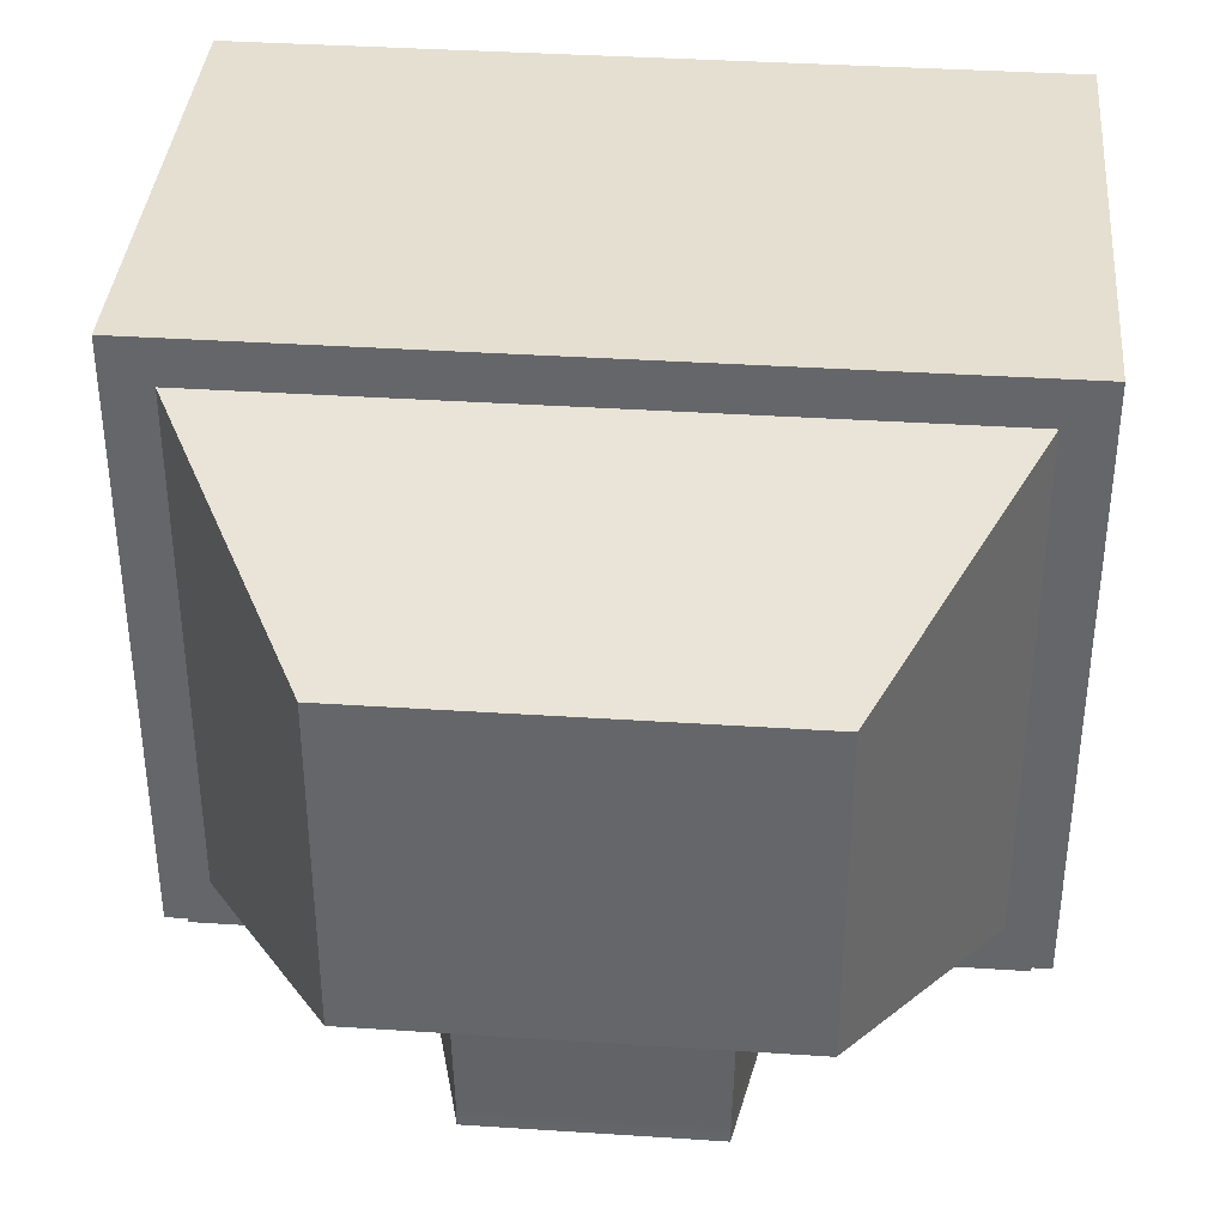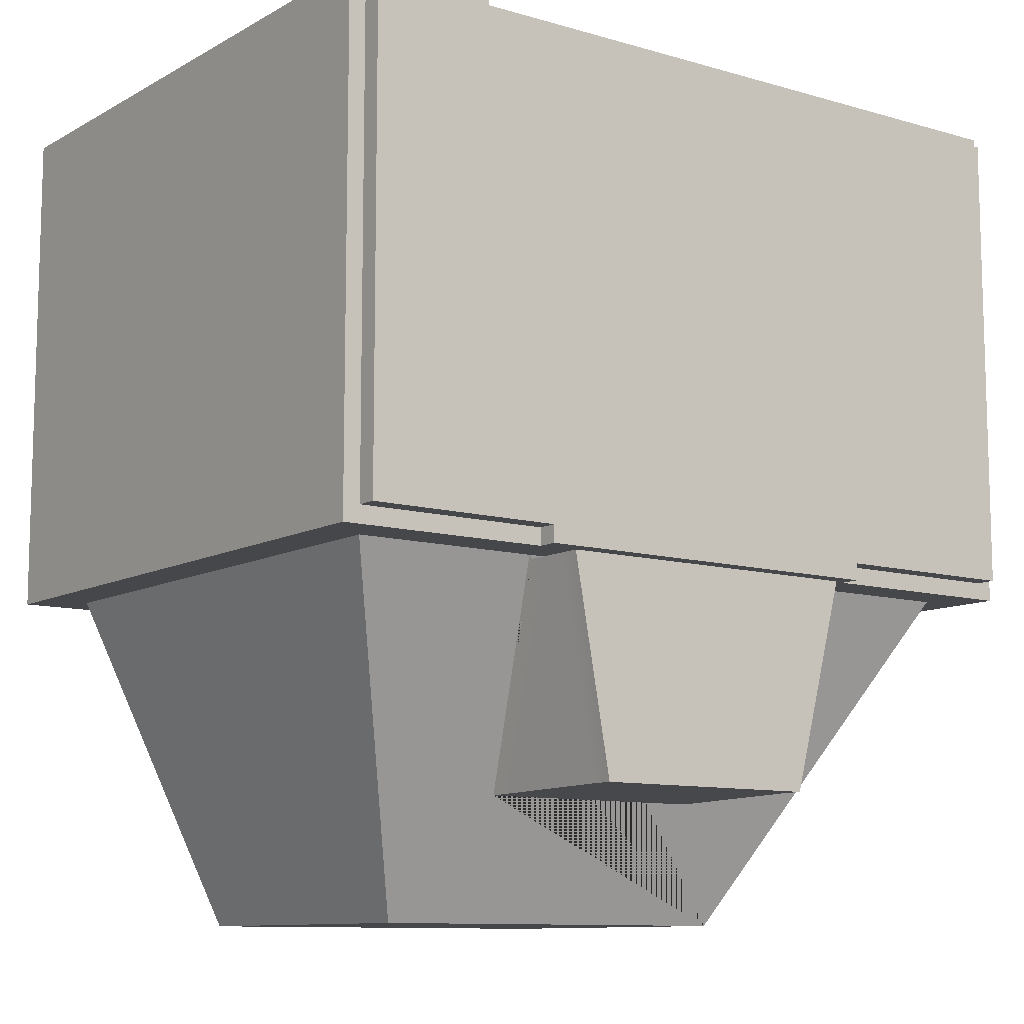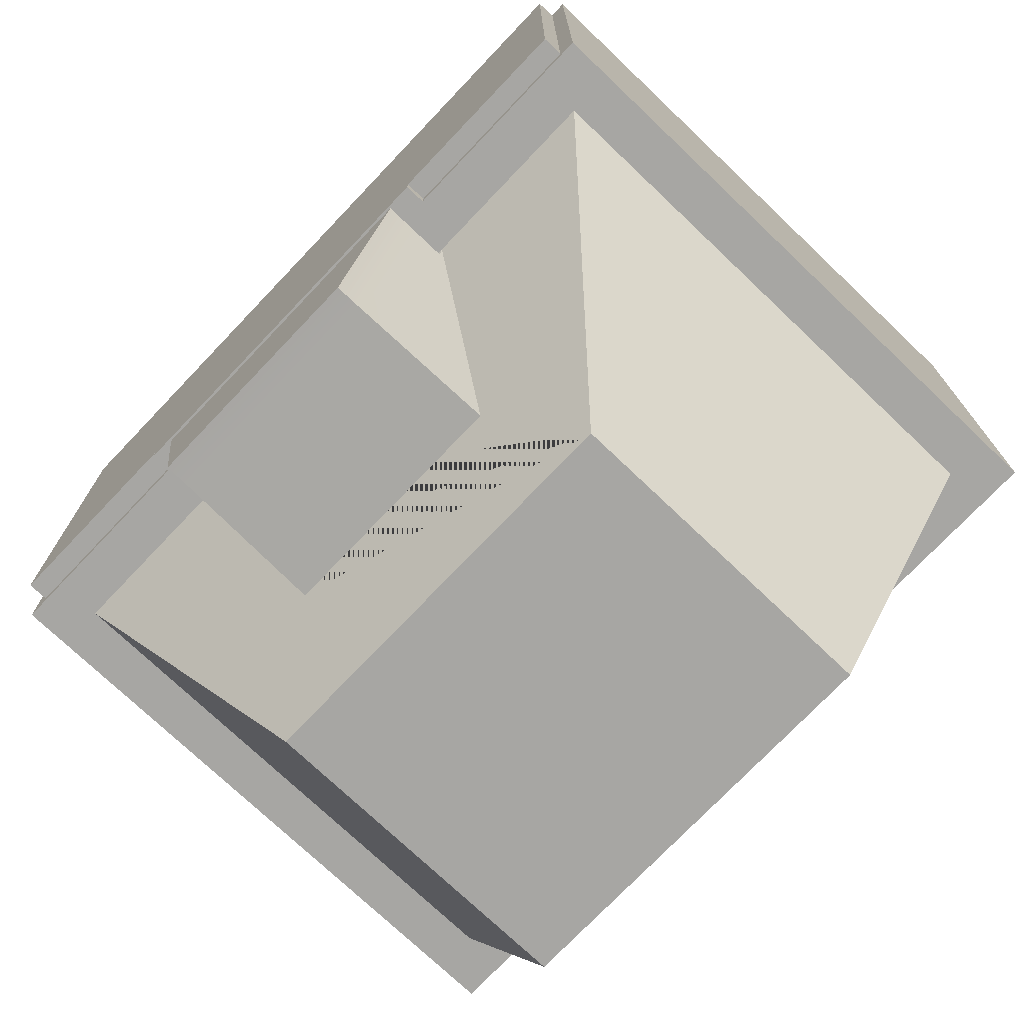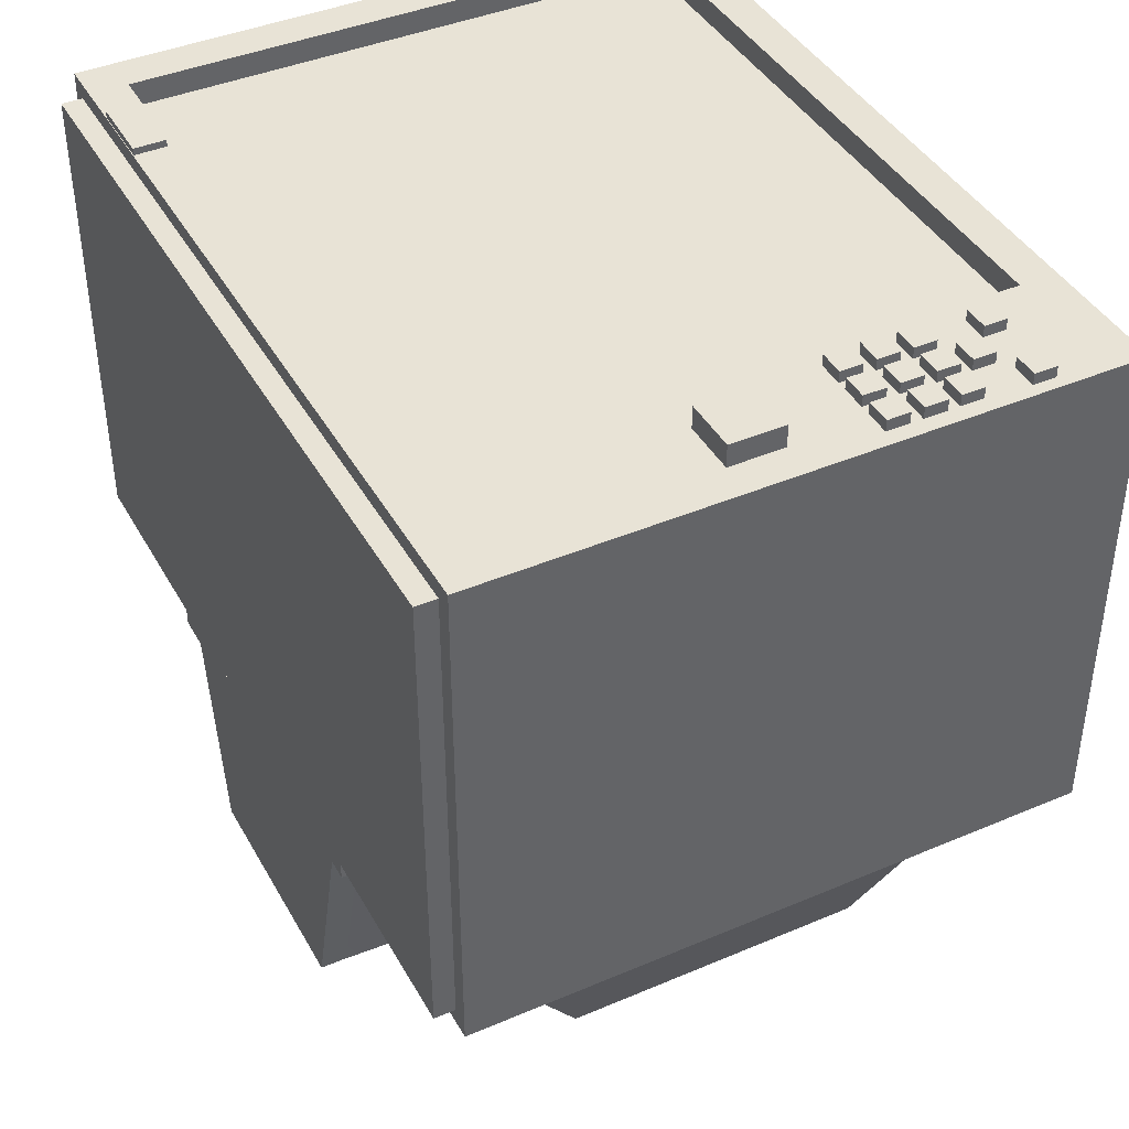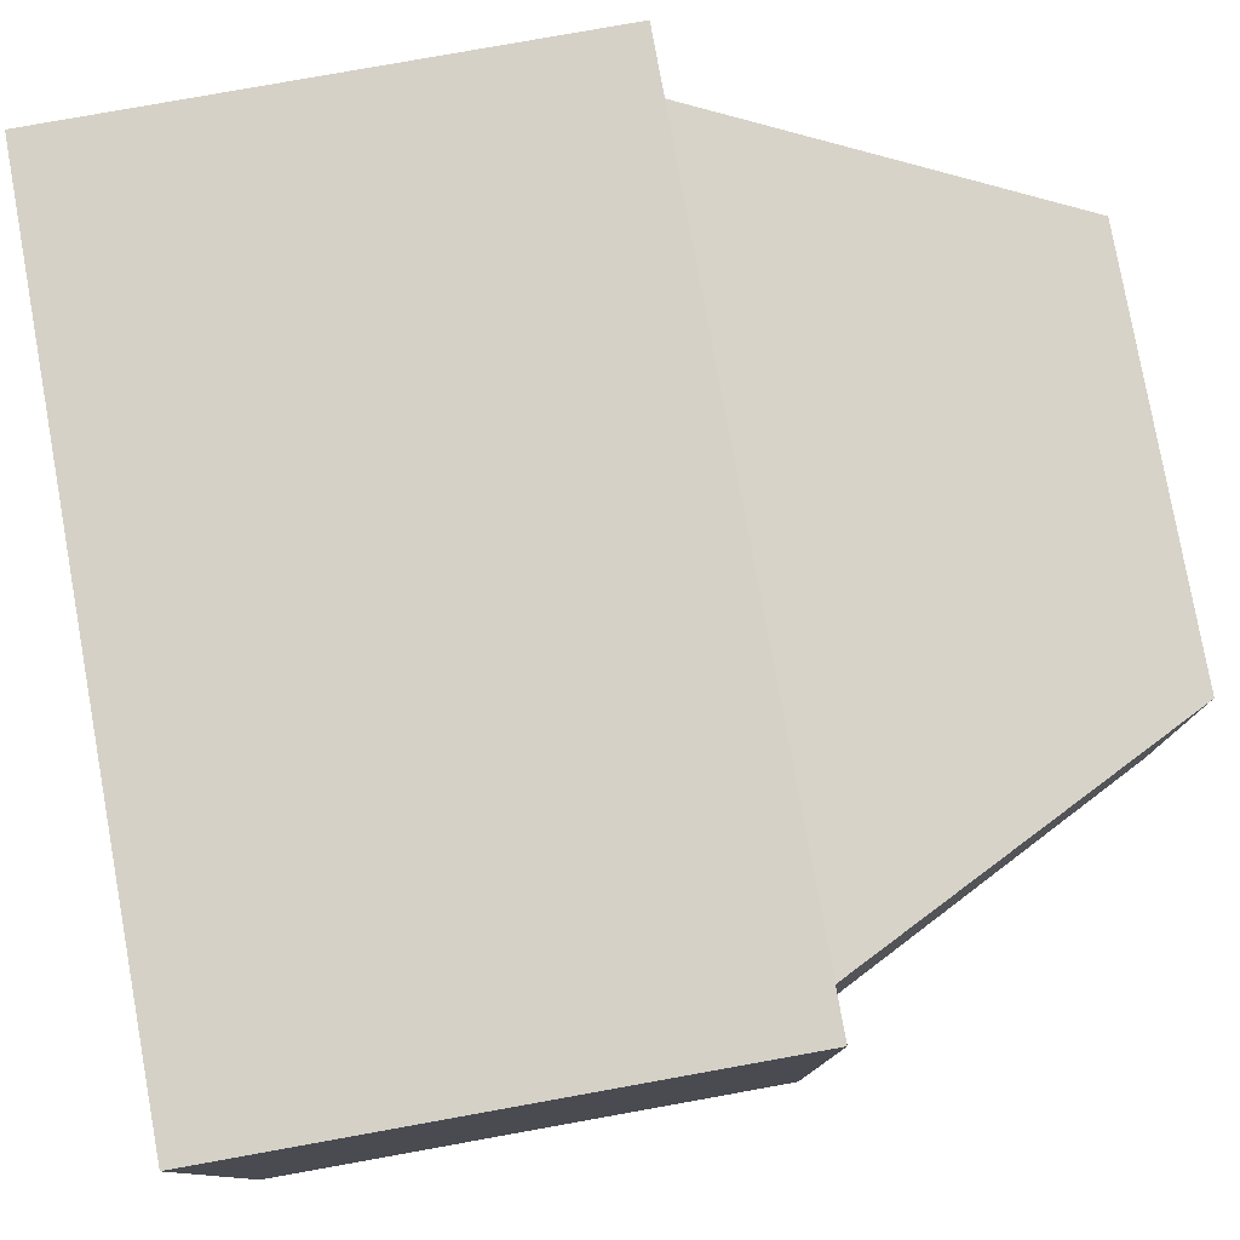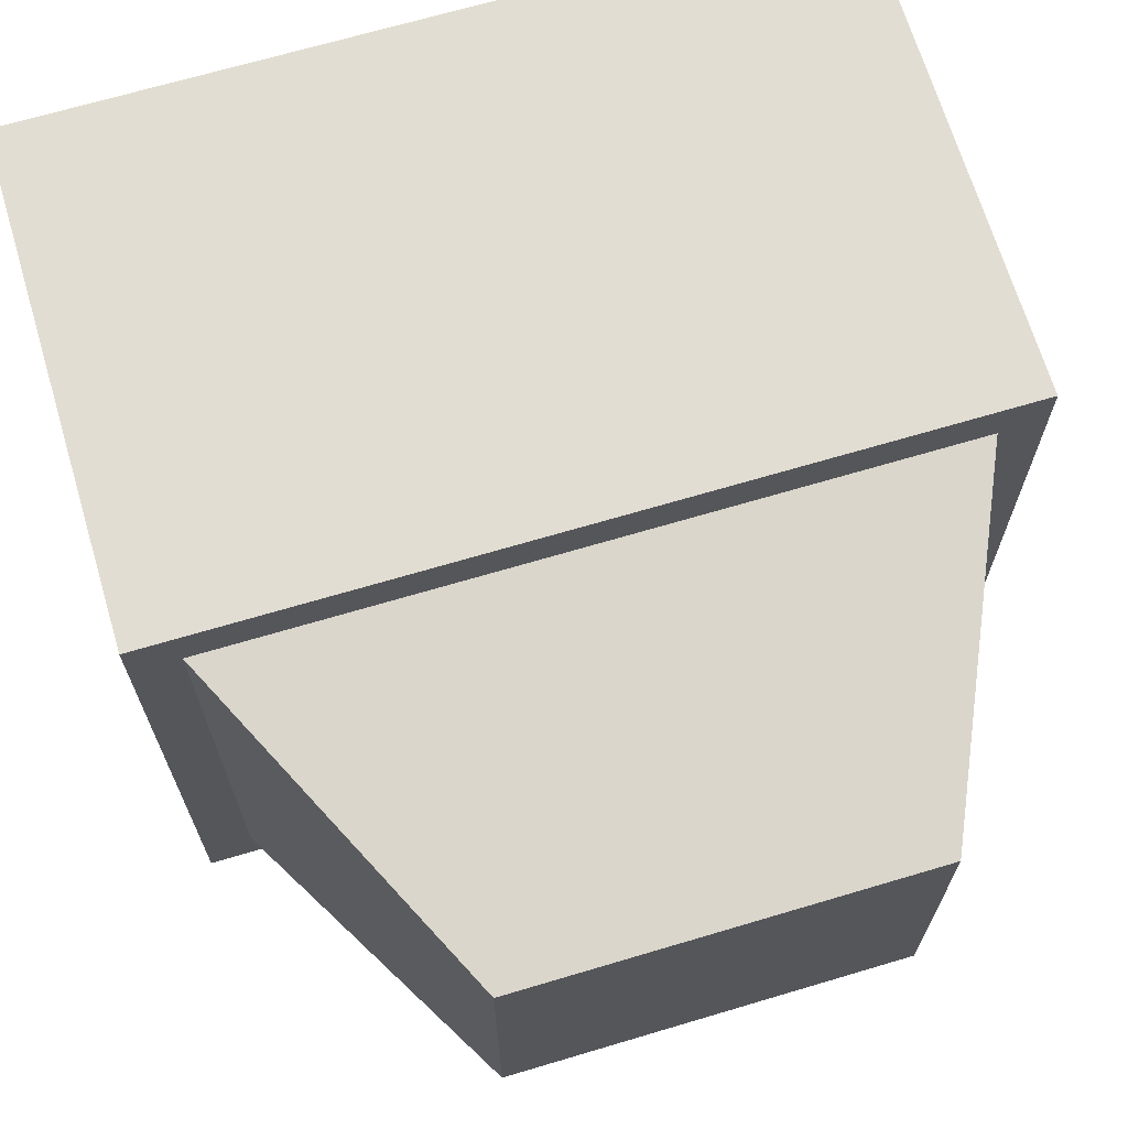
<metadata>
{"format":"obj","ext":"obj","renderer":"f3d","projection":"perspective","resolution":1024,"background":"white","views":[{"elev":37.5,"azim":-175.2,"up":"+Y"},{"elev":-10.3,"azim":-36.3,"up":"+Z"},{"elev":-74.2,"azim":46.4,"up":"+Z"},{"elev":41.6,"azim":62.8,"up":"+Z"},{"elev":79.0,"azim":79.8,"up":"+Y"},{"elev":68.3,"azim":163.4,"up":"+Y"}]}
</metadata>
<code>
g default
v 2.731 2.333 3.357
v 2.938 2.333 3.357
v 2.731 2.518 3.357
v 2.938 2.518 3.357
v 2.731 2.518 2.914
v 2.938 2.518 2.914
v 2.731 2.333 2.914
v 2.938 2.333 2.914
v -2.282 -1.915 3.321
v -1.712 -1.915 3.321
v -2.282 -1.654 3.321
v -1.712 -1.654 3.321
v -2.282 -1.654 2.879
v -1.712 -1.654 2.879
v -2.282 -1.915 2.879
v -1.712 -1.915 2.879
v 2.998 1.222 3.357
v 3.204 1.222 3.357
v 2.998 1.406 3.357
v 3.204 1.406 3.357
v 2.998 1.406 2.914
v 3.204 1.406 2.914
v 2.998 1.222 2.914
v 3.204 1.222 2.914
v 3.003 2.066 3.357
v 3.209 2.066 3.357
v 3.003 2.251 3.357
v 3.209 2.251 3.357
v 3.003 2.251 2.914
v 3.209 2.251 2.914
v 3.003 2.066 2.914
v 3.209 2.066 2.914
v 2.896 0.1403 3.447
v 3.339 0.1403 3.447
v 2.896 0.5827 3.447
v 3.339 0.5827 3.447
v 2.896 0.5827 3.004
v 3.339 0.5827 3.004
v 2.896 0.1403 3.004
v 3.339 0.1403 3.004
v 2.998 1.509 3.357
v 3.204 1.509 3.357
v 2.998 1.693 3.357
v 3.204 1.693 3.357
v 2.998 1.693 2.914
v 3.204 1.693 2.914
v 2.998 1.509 2.914
v 3.204 1.509 2.914
v 3.311 2.333 3.357
v 3.518 2.333 3.357
v 3.311 2.518 3.357
v 3.518 2.518 3.357
v 3.311 2.518 2.914
v 3.518 2.518 2.914
v 3.311 2.333 2.914
v 3.518 2.333 2.914
v 2.713 1.222 3.357
v 2.92 1.222 3.357
v 2.713 1.406 3.357
v 2.92 1.406 3.357
v 2.713 1.406 2.914
v 2.92 1.406 2.914
v 2.713 1.222 2.914
v 2.92 1.222 2.914
v 3.284 1.509 3.357
v 3.49 1.509 3.357
v 3.284 1.693 3.357
v 3.49 1.693 3.357
v 3.284 1.693 2.914
v 3.49 1.693 2.914
v 3.284 1.509 2.914
v 3.49 1.509 2.914
v 3.284 1.79 3.357
v 3.49 1.79 3.357
v 3.284 1.974 3.357
v 3.49 1.974 3.357
v 3.284 1.974 2.914
v 3.49 1.974 2.914
v 3.284 1.79 2.914
v 3.49 1.79 2.914
v -2.978 -1.92 3.264
v 3.616 -1.92 3.264
v -2.978 3.196 3.264
v 3.616 3.196 3.264
v -2.978 3.196 -0.8853
v 3.616 3.196 -0.8853
v -2.978 -1.92 -0.8853
v 3.616 -1.92 -0.8853
v -2.598 2.816 -0.8853
v 3.236 2.816 -0.8853
v 3.236 -1.54 -0.8853
v -2.598 -1.54 -0.8853
v -2.598 2.816 -0.8853
v 3.236 2.816 -0.8853
v 3.236 -1.54 -0.8853
v -2.598 -1.54 -0.8853
v -1.385 2.513 -3.645
v 1.856 2.513 -3.645
v 1.856 -0.1333 -3.645
v -1.385 -0.1333 -3.645
v 1.691 -1.54 -0.8853
v 1.691 -1.54 -0.8853
v 1.87 -1.92 -0.8853
v -1.053 -1.54 -0.8853
v -1.053 -1.54 -0.8853
v -1.232 -1.92 -0.8853
v -0.7374 -0.6378 -2.656
v 1.224 -0.6378 -2.656
v -1.018 -1.527 -0.912
v 1.653 -1.527 -0.912
v -2.978 -1.92 -0.8853
v -1.232 -1.92 -0.8853
v -2.978 -1.92 3.264
v 1.87 -1.92 -0.8853
v 3.616 -1.92 -0.8853
v 3.616 -1.92 3.264
v -1.018 -1.527 -0.912
v 1.653 -1.527 -0.912
v -0.7374 -0.6378 -2.656
v -1.053 -1.54 -0.8853
v 1.224 -0.6378 -2.656
v 1.691 -1.54 -0.8853
v -2.978 -1.92 -0.8853
v -1.232 -1.92 -0.8853
v -2.978 -1.92 3.264
v 1.87 -1.92 -0.8853
v 3.616 -1.92 -0.8853
v 3.616 -1.92 3.264
v -1.018 -1.903 -0.912
v 1.653 -1.903 -0.912
v -0.7118 -1.904 -2.629
v 1.201 -1.904 -2.629
v -2.838 -1.92 -0.7453
v -1.232 -1.92 -0.7453
v -2.838 -1.92 3.124
v 1.87 -1.92 -0.7453
v 3.476 -1.92 -0.7453
v 3.476 -1.92 3.124
v -2.838 -2.09 -0.7453
v -2.838 -2.09 3.124
v 3.476 -2.09 -0.7453
v 3.476 -2.09 3.124
v -1.018 -2.073 -0.9119
v 1.653 -2.073 -0.9119
v -0.7118 -2.074 -2.629
v 1.201 -2.074 -2.629
v -1.232 -2.09 -0.8853
v 1.87 -2.09 -0.8853
v 1.87 -2.09 -0.7453
v -1.232 -2.09 -0.7453
v -2.644 -1.61 3.264
v -2.644 2.886 3.264
v 2.56 -1.61 3.264
v 2.56 2.886 3.264
v -2.644 -1.61 3.064
v -2.644 2.886 3.064
v 2.56 -1.61 3.064
v 2.56 2.886 3.064
v 3.003 1.79 3.357
v 3.209 1.79 3.357
v 3.003 1.974 3.357
v 3.209 1.974 3.357
v 3.003 1.974 2.914
v 3.209 1.974 2.914
v 3.003 1.79 2.914
v 3.209 1.79 2.914
v 2.719 1.79 3.357
v 2.925 1.79 3.357
v 2.719 1.974 3.357
v 2.925 1.974 3.357
v 2.719 1.974 2.914
v 2.925 1.974 2.914
v 2.719 1.79 2.914
v 2.925 1.79 2.914
v 2.713 1.509 3.357
v 2.92 1.509 3.357
v 2.713 1.693 3.357
v 2.92 1.693 3.357
v 2.713 1.693 2.914
v 2.92 1.693 2.914
v 2.713 1.509 2.914
v 2.92 1.509 2.914
v 3.284 1.222 3.357
v 3.49 1.222 3.357
v 3.284 1.406 3.357
v 3.49 1.406 3.357
v 3.284 1.406 2.914
v 3.49 1.406 2.914
v 3.284 1.222 2.914
v 3.49 1.222 2.914
g pCube17
f 1 2 4 3
f 3 4 6 5
f 5 6 8 7
f 7 8 2 1
f 2 8 6 4
f 7 1 3 5
f 9 10 12 11
f 11 12 14 13
f 13 14 16 15
f 15 16 10 9
f 10 16 14 12
f 15 9 11 13
f 17 18 20 19
f 19 20 22 21
f 21 22 24 23
f 23 24 18 17
f 18 24 22 20
f 23 17 19 21
f 25 26 28 27
f 27 28 30 29
f 29 30 32 31
f 31 32 26 25
f 26 32 30 28
f 31 25 27 29
f 33 34 36 35
f 35 36 38 37
f 37 38 40 39
f 39 40 34 33
f 34 40 38 36
f 39 33 35 37
f 41 42 44 43
f 43 44 46 45
f 45 46 48 47
f 47 48 42 41
f 42 48 46 44
f 47 41 43 45
f 49 50 52 51
f 51 52 54 53
f 53 54 56 55
f 55 56 50 49
f 50 56 54 52
f 55 49 51 53
f 57 58 60 59
f 59 60 62 61
f 61 62 64 63
f 63 64 58 57
f 58 64 62 60
f 63 57 59 61
f 65 66 68 67
f 67 68 70 69
f 69 70 72 71
f 71 72 66 65
f 66 72 70 68
f 71 65 67 69
f 73 74 76 75
f 75 76 78 77
f 77 78 80 79
f 79 80 74 73
f 74 80 78 76
f 79 73 75 77
f 156 155 157 158
f 85 83 84 86
f 99 100 97 98
f 142 140 139 141
f 82 88 86 84
f 87 81 83 85
f 89 85 86 90
f 86 88 91 90
f 106 87 92 105 102 91 88 103
f 87 85 89 92
f 93 89 90 94
f 90 91 95 94
f 105 92 96 104
f 92 89 93 96
f 93 94 98 97
f 94 95 99 98
f 96 93 97 100
f 99 95 101 108 107 104 96 100
f 91 102 101 95
f 144 143 145 146
f 102 105 104 101
f 101 104 109 110
f 117 120 119 131 129
f 87 106 112 111
f 81 87 111 113
f 103 88 115 114
f 88 82 116 115
f 116 82 81 113
f 106 103 114 112
f 110 109 117 118
f 104 107 119 120
f 109 104 120 117
f 107 108 121 119
f 108 101 122 121
f 101 110 118 122
f 111 112 124 123
f 113 111 123 125
f 114 115 127 126
f 115 116 128 127
f 128 116 113 125
f 112 114 126 124
f 118 117 129 130
f 121 132 131 119
f 118 130 132 121 122
f 123 124 134 133
f 125 123 133 135
f 126 127 137 136
f 127 128 138 137
f 138 128 125 135
f 147 148 149 150
f 141 139 133 134 136 137
f 135 133 139 140
f 137 138 142 141
f 142 138 135 140
f 130 129 143 144
f 129 131 145 143
f 131 132 146 145
f 132 130 144 146
f 124 126 148 147
f 126 136 149 148
f 136 134 150 149
f 134 124 147 150
f 83 81 151 152
f 81 82 153 151
f 82 84 154 153
f 84 83 152 154
f 152 151 155 156
f 151 153 157 155
f 153 154 158 157
f 154 152 156 158
f 159 160 162 161
f 161 162 164 163
f 163 164 166 165
f 165 166 160 159
f 160 166 164 162
f 165 159 161 163
f 167 168 170 169
f 169 170 172 171
f 171 172 174 173
f 173 174 168 167
f 168 174 172 170
f 173 167 169 171
f 175 176 178 177
f 177 178 180 179
f 179 180 182 181
f 181 182 176 175
f 176 182 180 178
f 181 175 177 179
f 183 184 186 185
f 185 186 188 187
f 187 188 190 189
f 189 190 184 183
f 184 190 188 186
f 189 183 185 187

</code>
